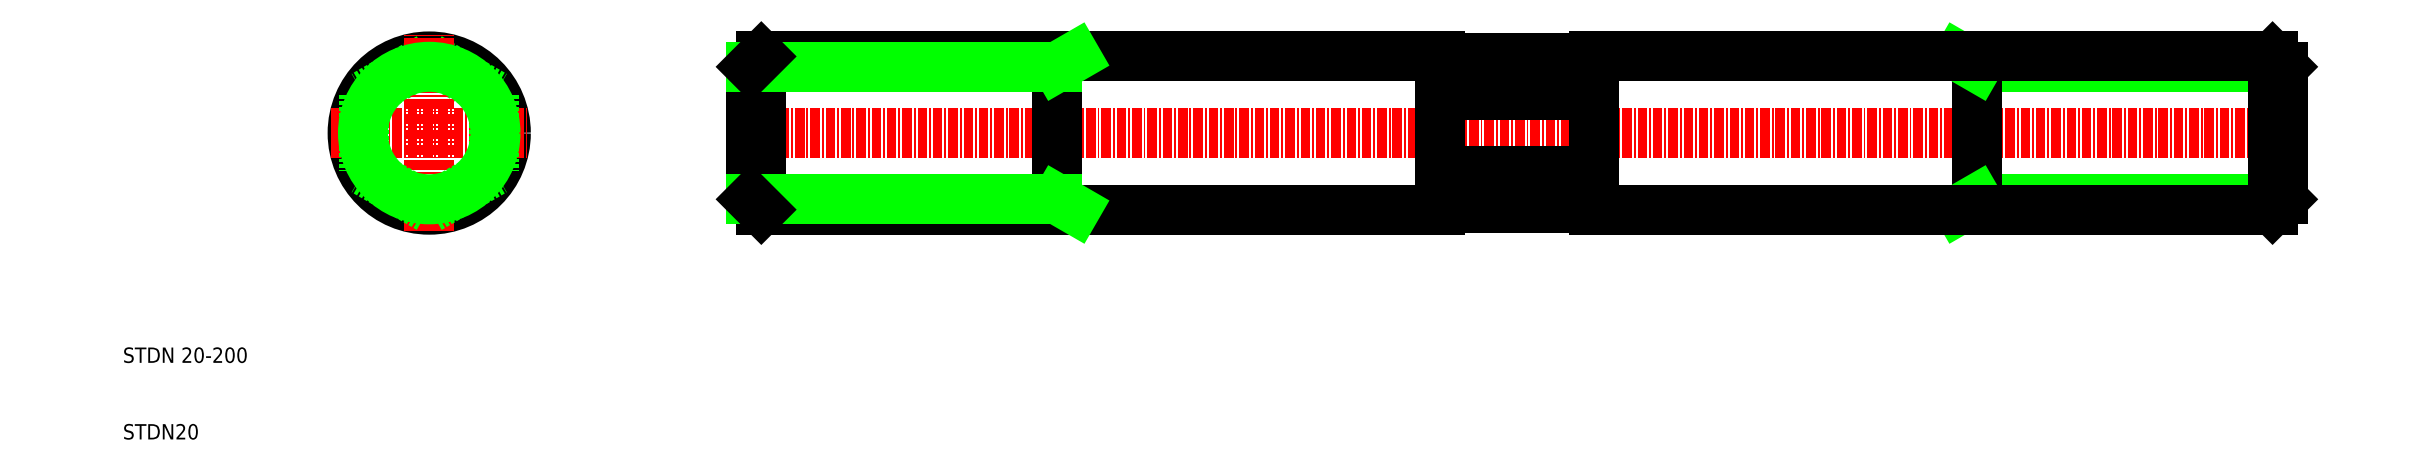
<metadata>
{"format":"dxf","ext":"dxf","renderer":"ezdxf+matplotlib","layout":"modelspace","background":"white","min_lineweight":24,"dpi":150}
</metadata>
<code>
0
SECTION
2
ENTITIES
0
LINE
8
CENTER
10
295
20
50
30
0
11
89
21
50
31
0
0
CIRCLE
8
0
10
50
20
50
30
0
40
10
0
LINE
8
0
10
50
20
59.81
30
0
11
58.5
21
54.91
31
0
0
LINE
8
0
10
50
20
59.81
30
0
11
41.5
21
54.91
31
0
0
LINE
8
CENTER
10
50
20
37.19
30
0
11
50
21
62.81
31
0
0
TEXT
8
0
10
10
20
20
30
0
40
2
1
STDN 20-200
0
TEXT
8
0
10
10
20
10
30
0
40
2
1
STDN20
0
LINE
8
0
10
50
20
40.19
30
0
11
41.5
21
45.09
31
0
0
LINE
8
CENTER
10
37.19
20
50
30
0
11
62.81
21
50
31
0
0
LINE
8
0
10
41.5
20
54.91
30
0
11
41.5
21
45.09
31
0
0
LINE
8
0
10
50
20
40.19
30
0
11
58.5
21
45.09
31
0
0
LINE
8
0
10
58.5
20
54.91
30
0
11
58.5
21
45.09
31
0
0
LINE
8
0
10
93.35
20
60
30
0
11
93.35
21
40
31
0
0
LINE
8
0
10
92
20
58.65
30
0
11
92
21
41.35
31
0
0
LINE
8
0
10
132
20
60
30
0
11
132
21
40
31
0
0
LINE
8
0
10
182
20
40
30
0
11
182
21
60
31
0
0
LINE
8
0
10
202
20
40
30
0
11
202
21
60
31
0
0
LINE
8
0
10
182
20
40
30
0
11
93.35
21
40
31
0
0
LINE
8
0
10
132
20
41.35
30
0
11
92
21
41.35
31
0
0
LINE
8
0
10
93.35
20
40
30
0
11
92
21
41.35
31
0
0
LINE
8
0
10
202
20
45.09
30
0
11
182
21
45.09
31
0
0
LINE
8
0
10
202
20
54.91
30
0
11
182
21
54.91
31
0
0
LINE
8
0
10
202
20
40.19
30
0
11
182
21
40.19
31
0
0
LINE
8
0
10
182
20
40.19
30
0
11
182
21
40
31
0
0
LINE
8
0
10
202
20
40.19
30
0
11
202
21
40
31
0
0
LINE
8
0
10
182
20
60
30
0
11
93.35
21
60
31
0
0
LINE
8
0
10
132
20
58.65
30
0
11
92
21
58.65
31
0
0
LINE
8
0
10
93.35
20
60
30
0
11
92
21
58.65
31
0
0
LINE
8
0
10
202
20
59.81
30
0
11
182
21
59.81
31
0
0
LINE
8
0
10
182
20
60
30
0
11
182
21
59.81
31
0
0
LINE
8
0
10
202
20
60
30
0
11
202
21
59.81
31
0
0
CIRCLE
8
0
10
50
20
50
30
0
40
8.647
0
LINE
8
0
10
132
20
58.65
30
0
11
134.3
21
60
31
0
0
LINE
8
0
10
132
20
41.35
30
0
11
134.3
21
40
31
0
0
LINE
8
0
10
252
20
41.35
30
0
11
292
21
41.35
31
0
0
LINE
8
0
10
252
20
58.65
30
0
11
292
21
58.65
31
0
0
LINE
8
0
10
290.6
20
60
30
0
11
290.6
21
40
31
0
0
LINE
8
0
10
292
20
58.65
30
0
11
292
21
41.35
31
0
0
LINE
8
0
10
290.6
20
40
30
0
11
292
21
41.35
31
0
0
LINE
8
0
10
290.6
20
60
30
0
11
292
21
58.65
31
0
0
LINE
8
0
10
252
20
60
30
0
11
252
21
40
31
0
0
LINE
8
0
10
252
20
41.35
30
0
11
249.7
21
40
31
0
0
LINE
8
0
10
252
20
58.65
30
0
11
249.7
21
60
31
0
0
LINE
8
0
10
202
20
40
30
0
11
290.6
21
40
31
0
0
LINE
8
0
10
202
20
60
30
0
11
290.6
21
60
31
0
0
ENDSEC
0
EOF

</code>
